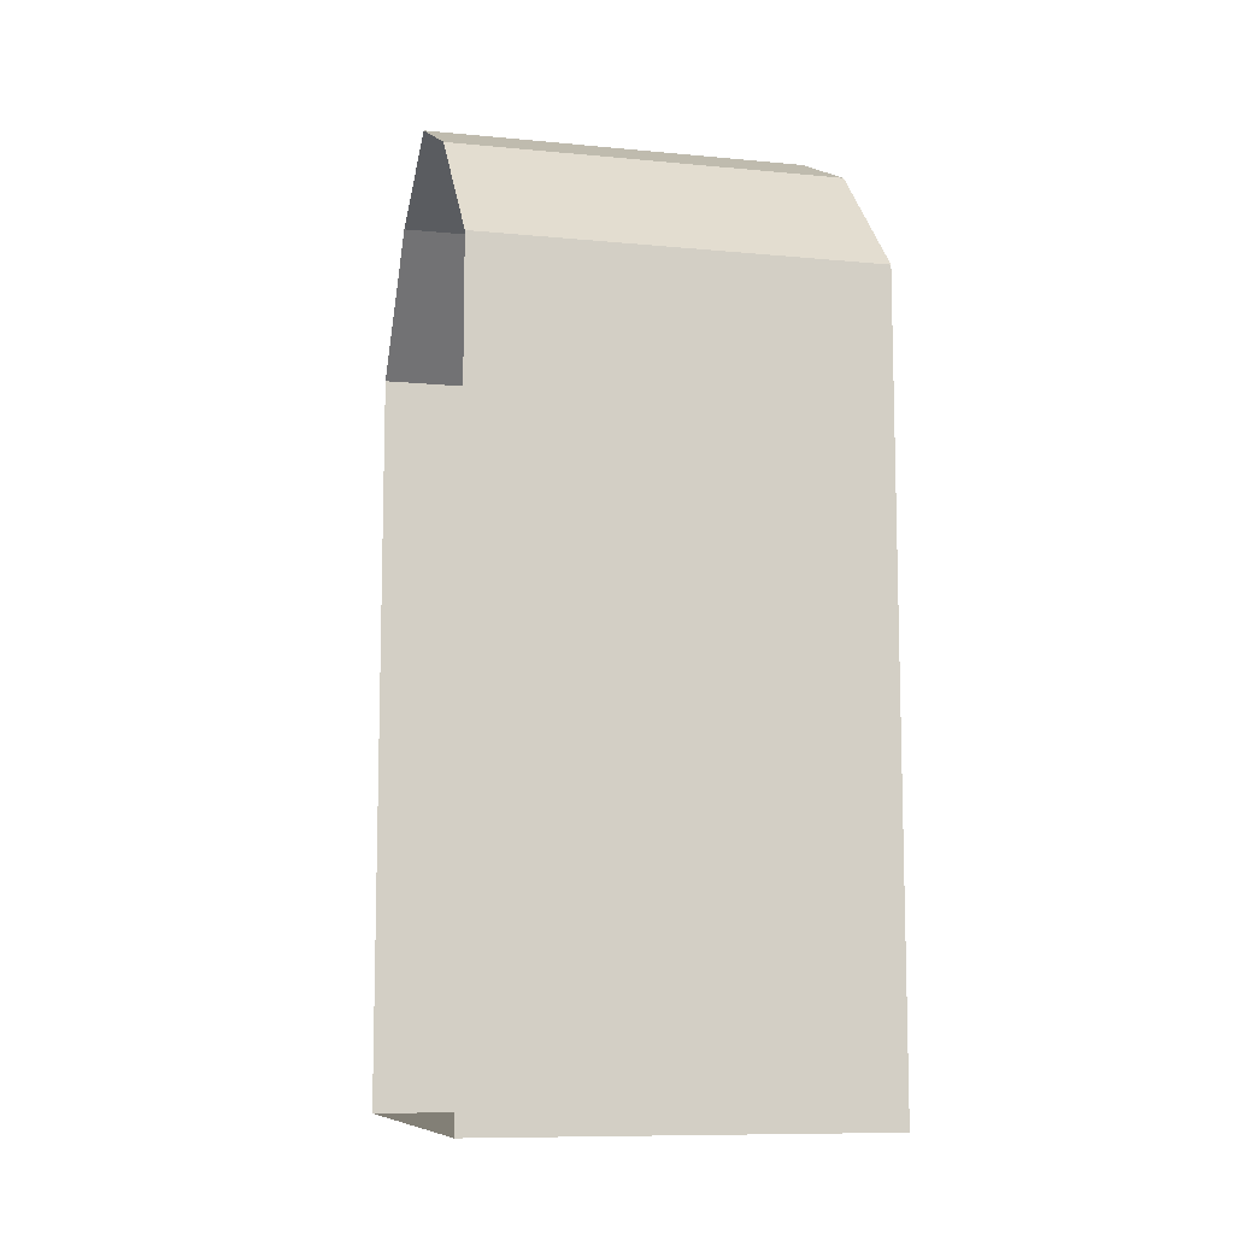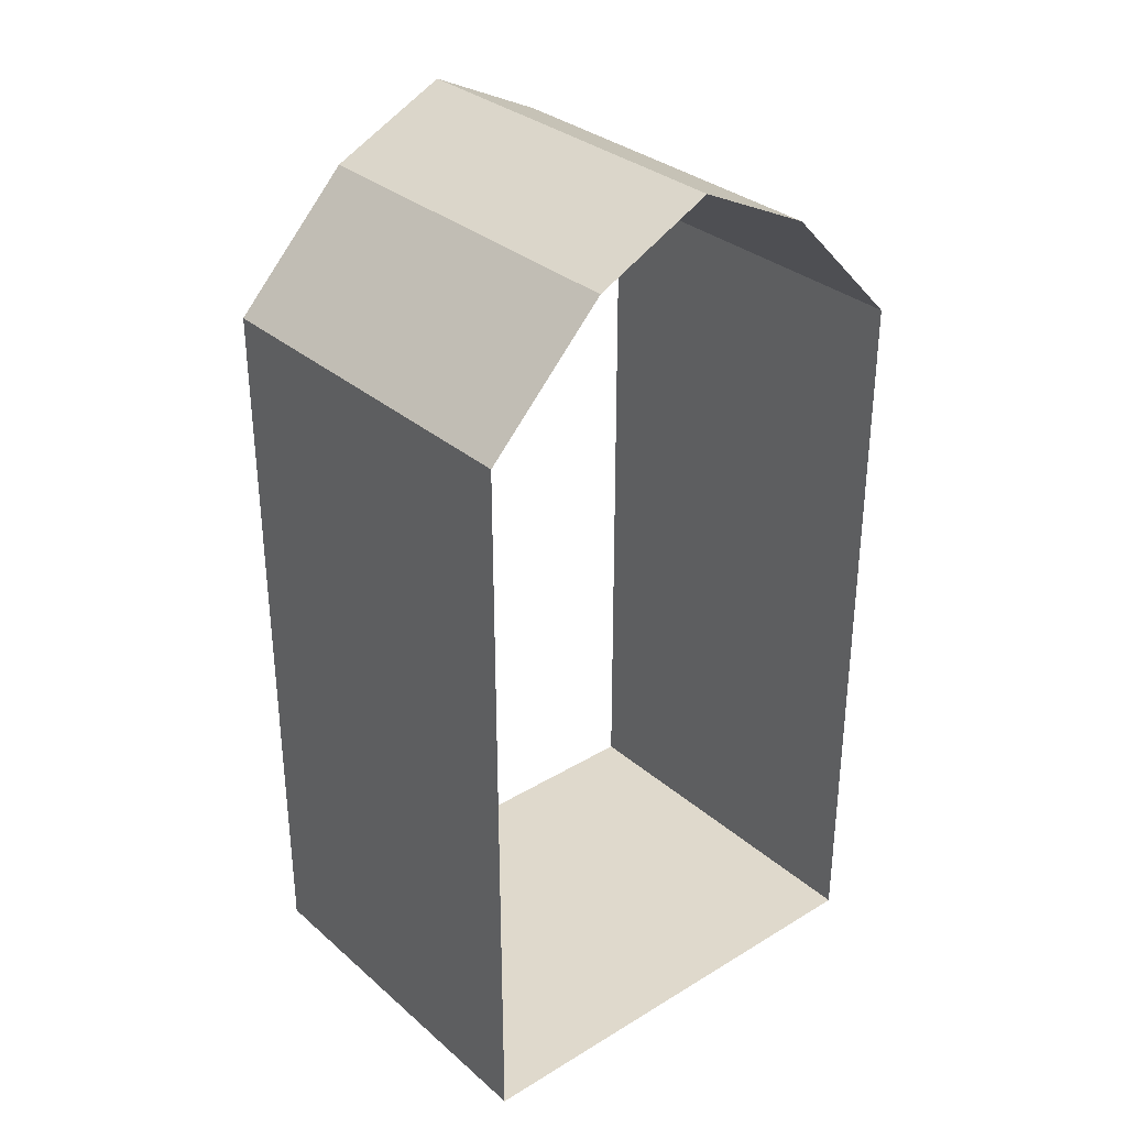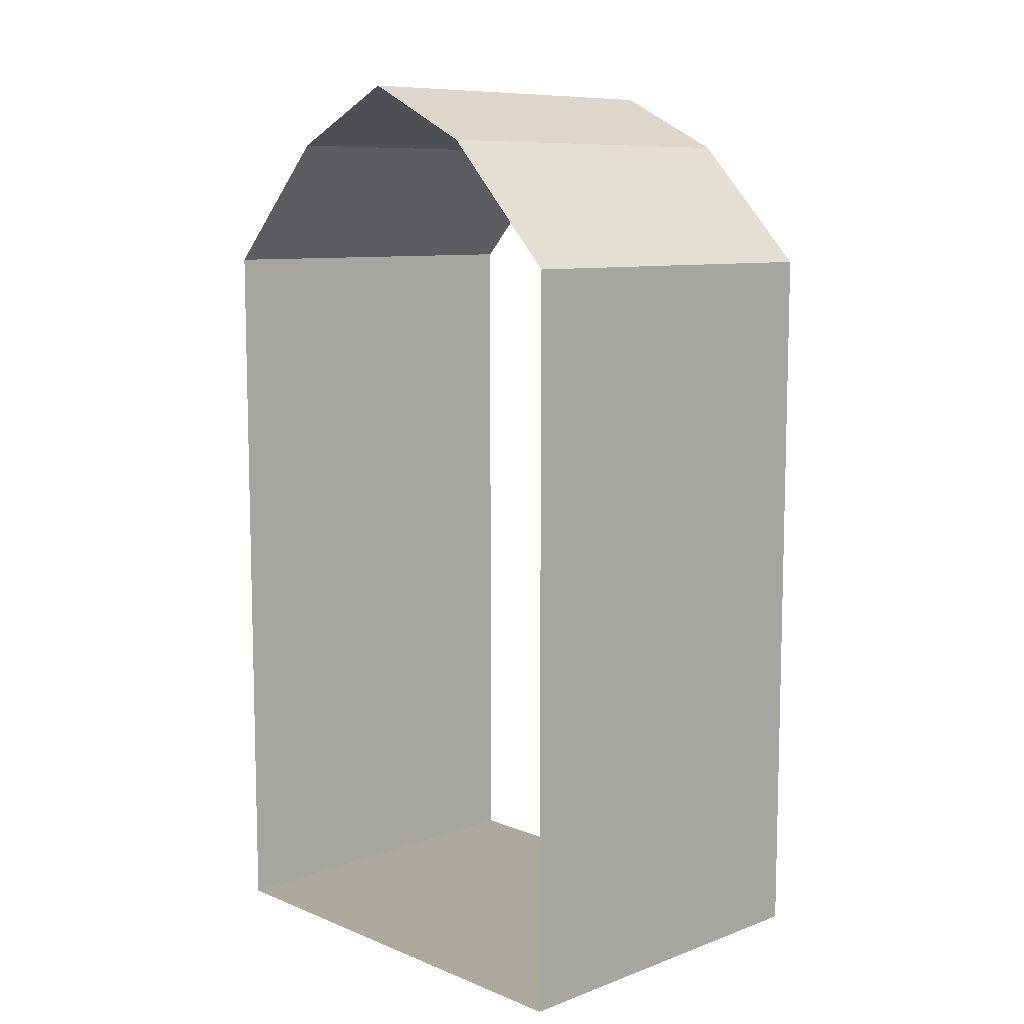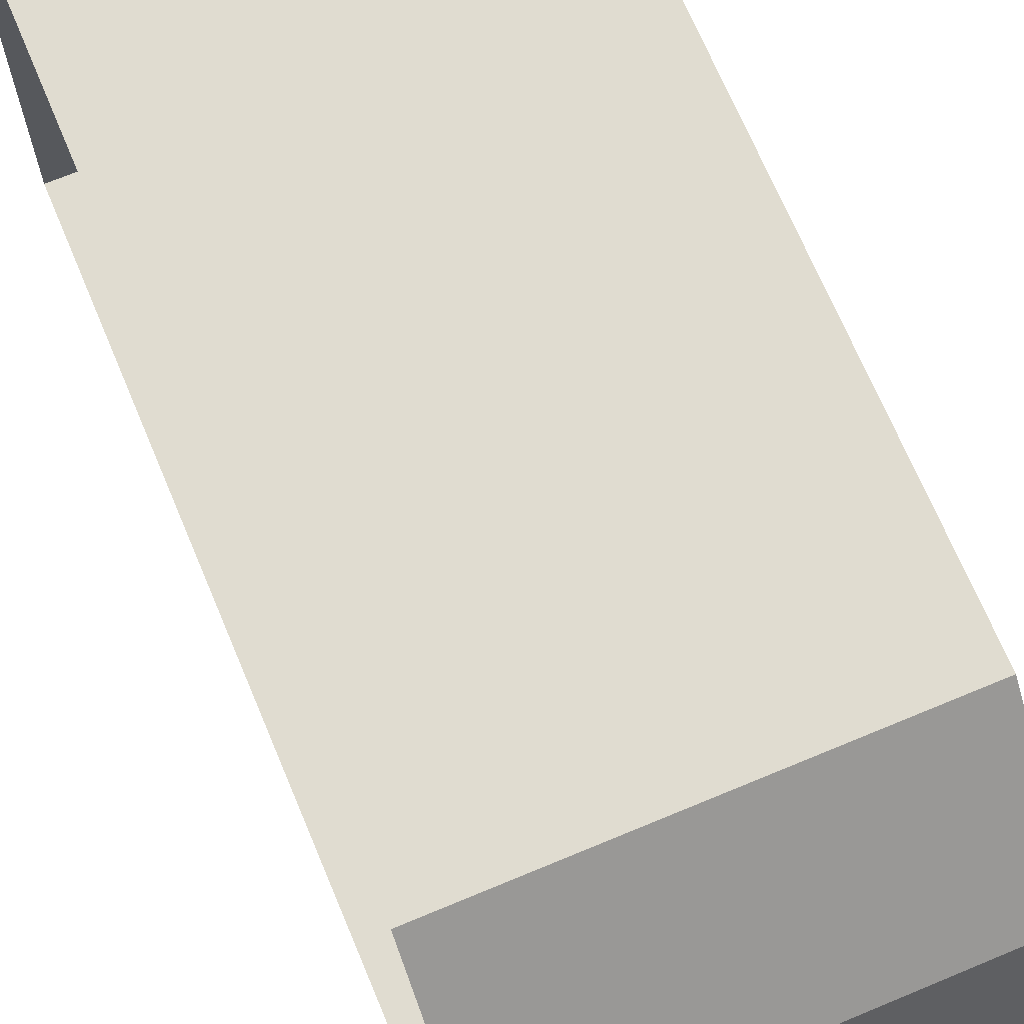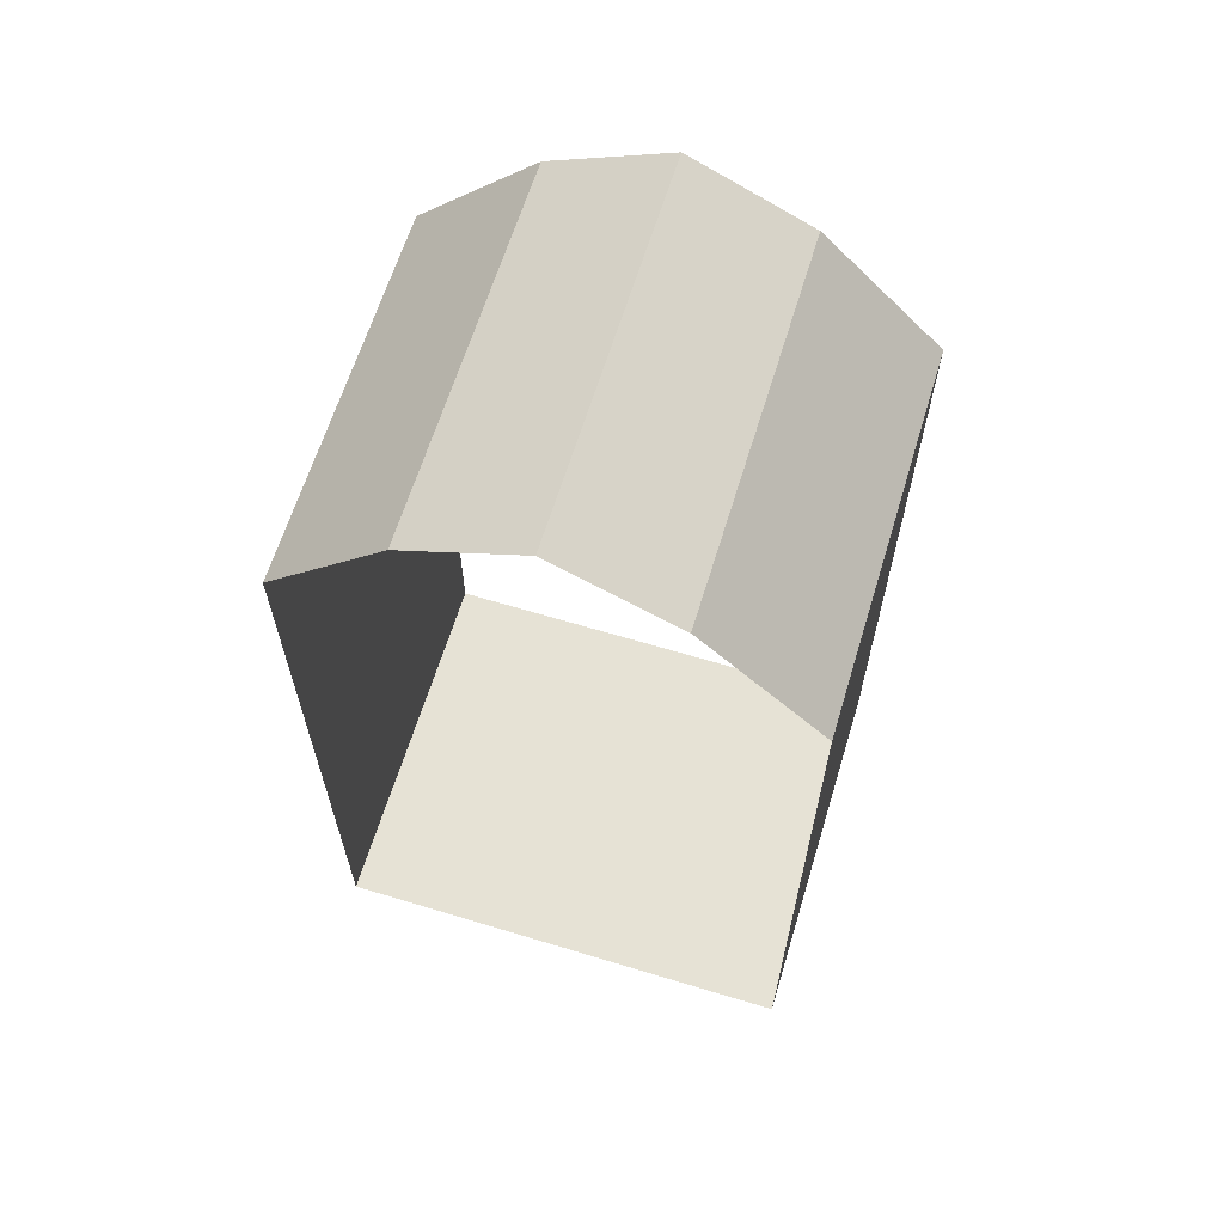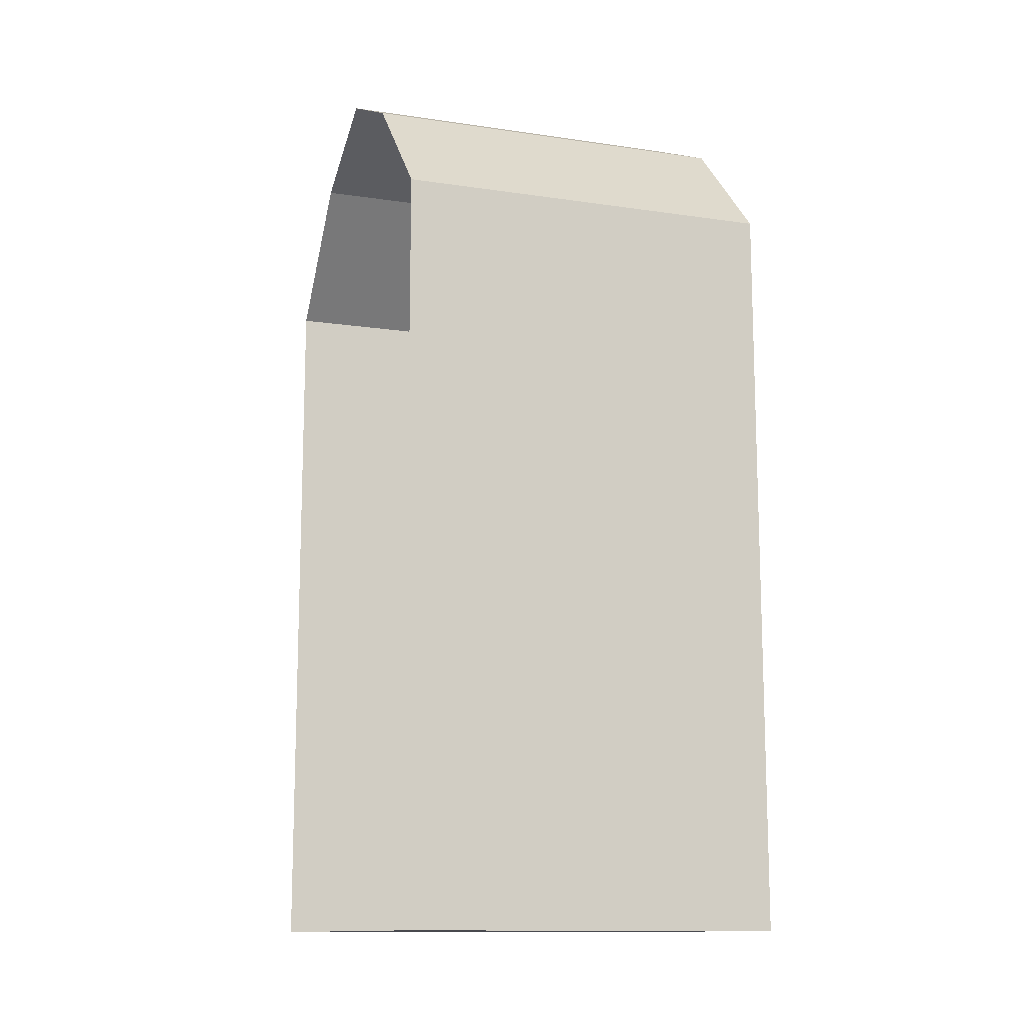
<metadata>
{"format":"obj","ext":"obj","renderer":"f3d","projection":"perspective","resolution":1024,"background":"white","views":[{"elev":-9.9,"azim":-13.7,"up":"+Y"},{"elev":32.3,"azim":-130.1,"up":"+Y"},{"elev":9.1,"azim":136.3,"up":"+Y"},{"elev":69.5,"azim":157.3,"up":"+Z"},{"elev":63.9,"azim":-73.0,"up":"+Y"},{"elev":-12.7,"azim":-18.9,"up":"+Y"}]}
</metadata>
<code>
o Cube.000_Cube.006
v 10.08 0.4223 6.145
v 10.08 0.4223 2.219
v 10.08 6.549 2.219
v 10.08 6.549 6.145
v 10.08 0.4223 5.164
v 10.08 0.4223 4.182
v 10.08 0.4223 3.201
v 10.08 7.568 3.201
v 10.08 8.042 4.182
v 10.08 7.568 5.164
v 6.959 0.4223 3.201
v 6.959 0.4223 2.219
v 6.959 7.568 5.164
v 6.959 6.549 6.145
v 6.959 6.549 2.219
v 6.959 0.4223 6.145
v 6.959 0.4223 5.164
v 6.959 0.4223 4.182
v 6.959 7.568 3.201
v 6.959 8.042 4.182
f 5 16 1
f 4 13 10
f 8 15 3
f 1 14 4
f 9 19 8
f 6 17 5
f 2 11 7
f 3 12 2
f 10 20 9
f 7 18 6
f 5 17 16
f 4 14 13
f 8 19 15
f 1 16 14
f 9 20 19
f 6 18 17
f 2 12 11
f 3 15 12
f 10 13 20
f 7 11 18

</code>
